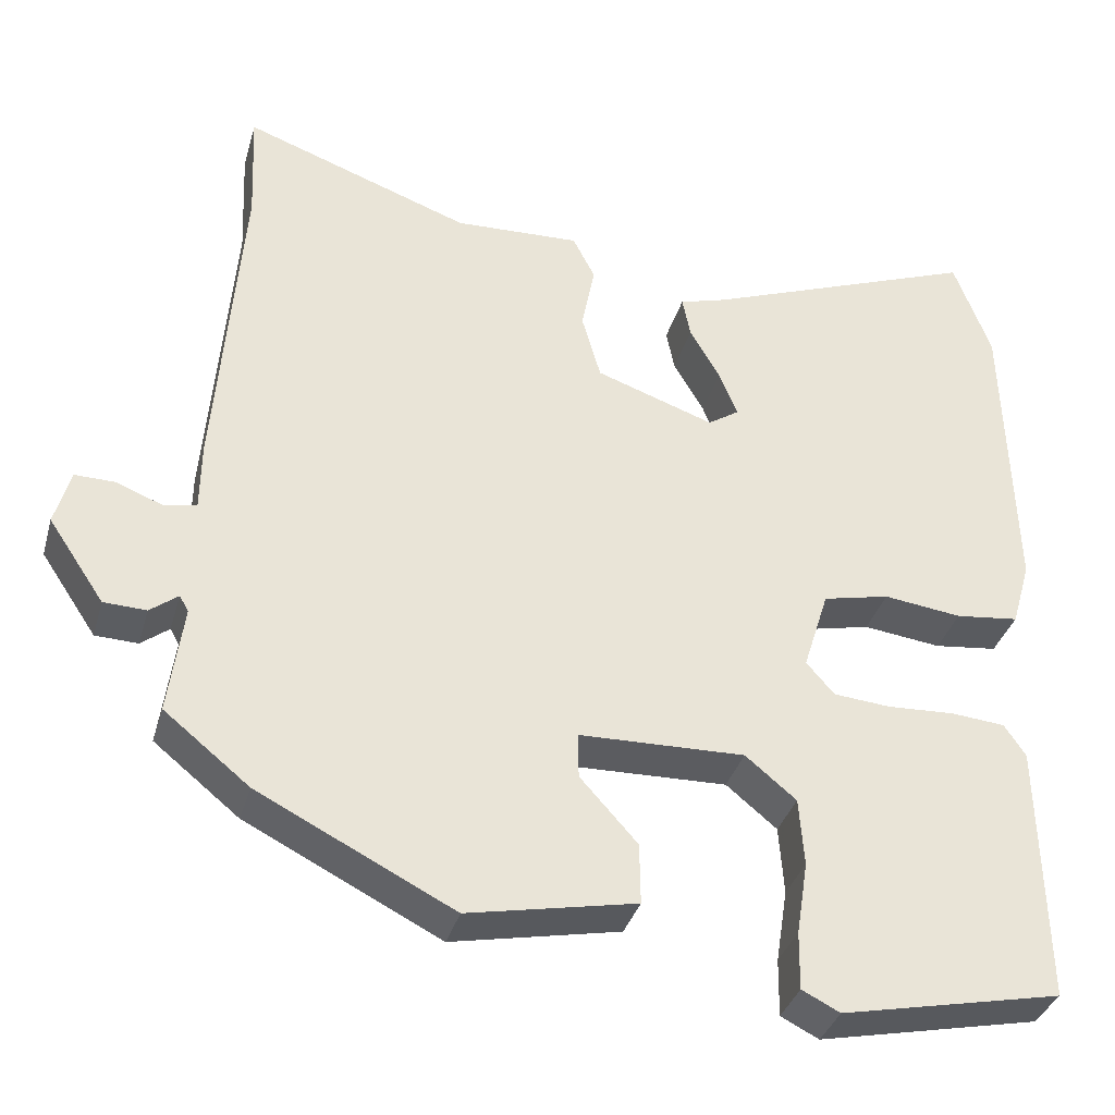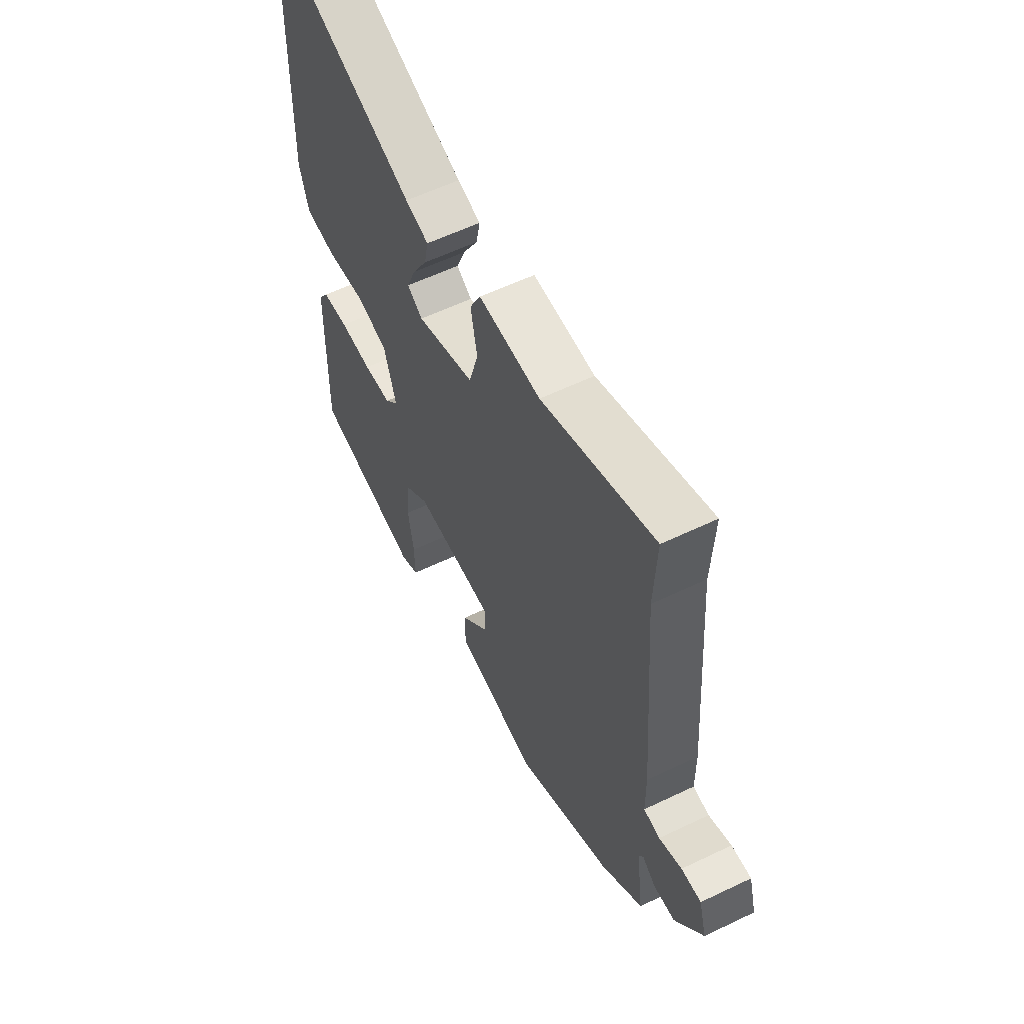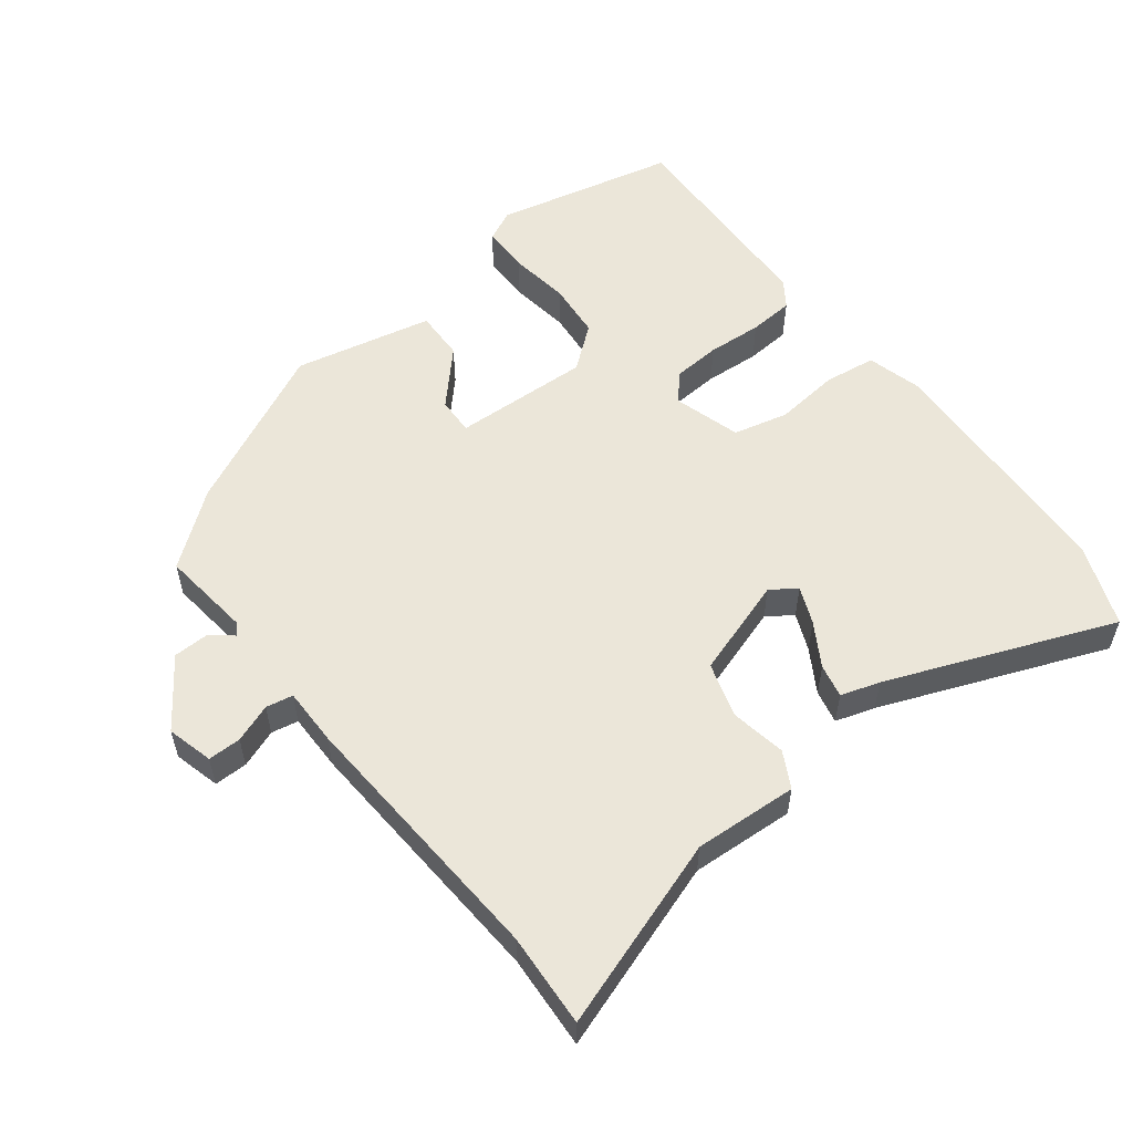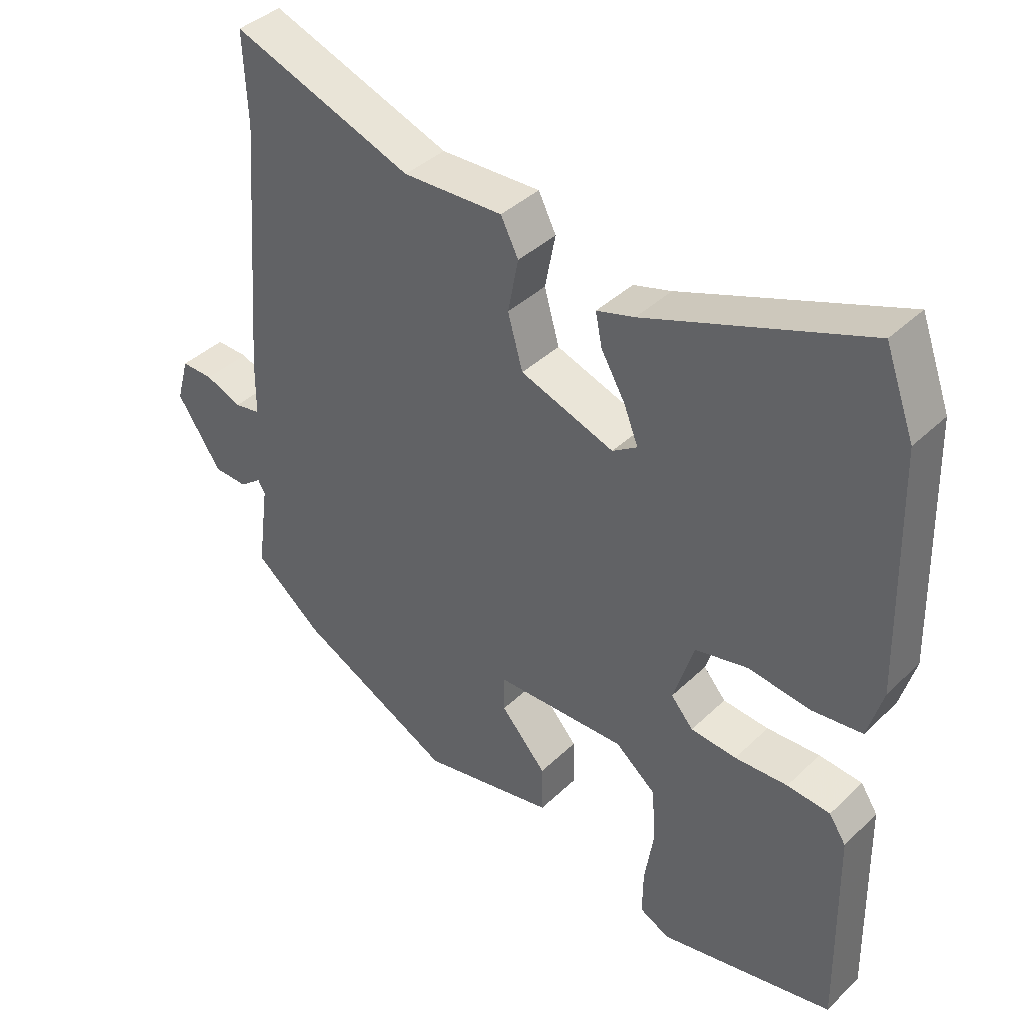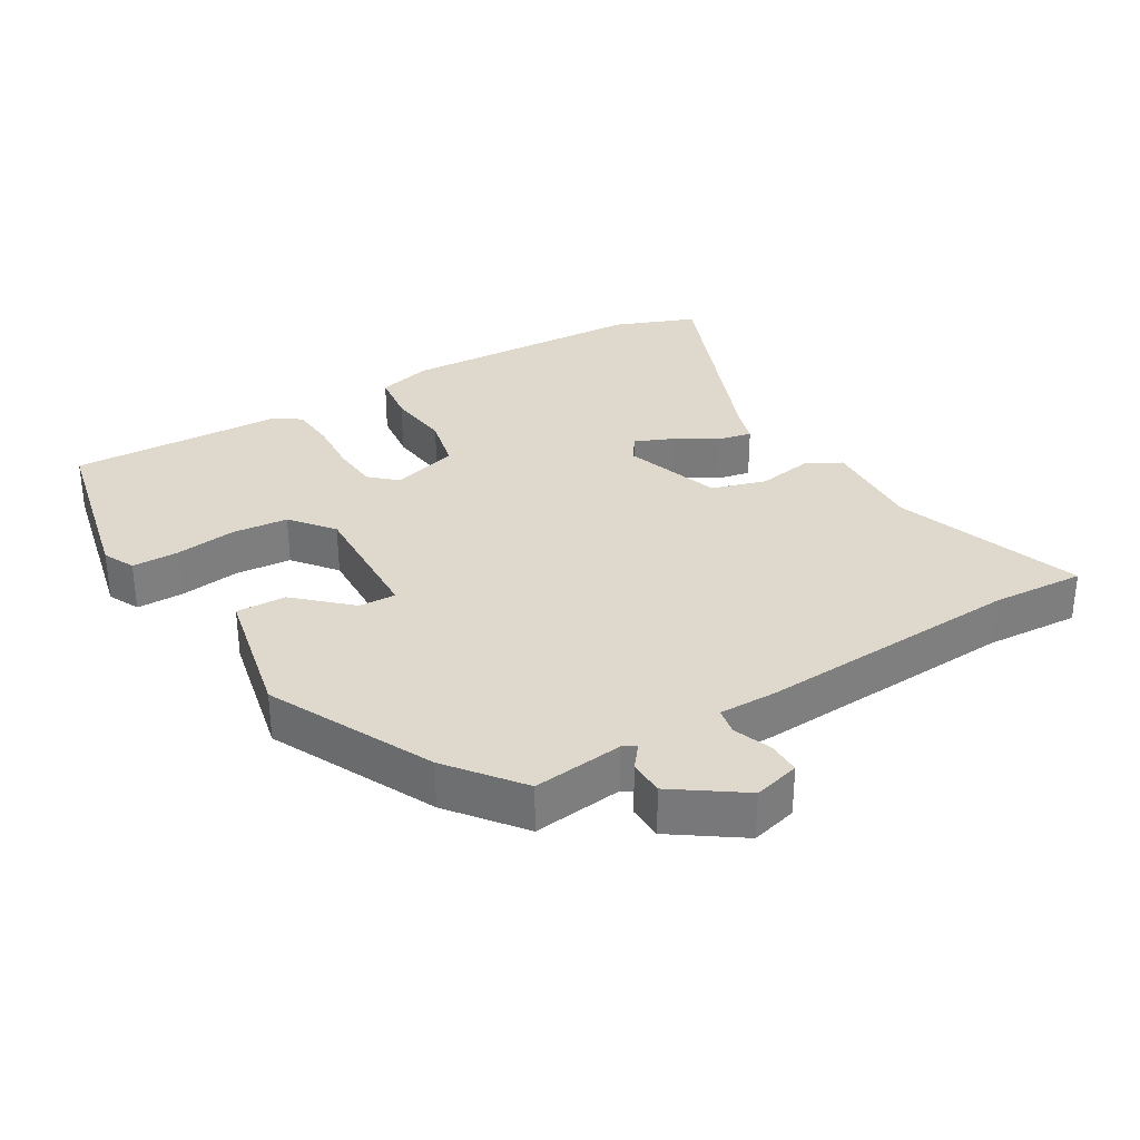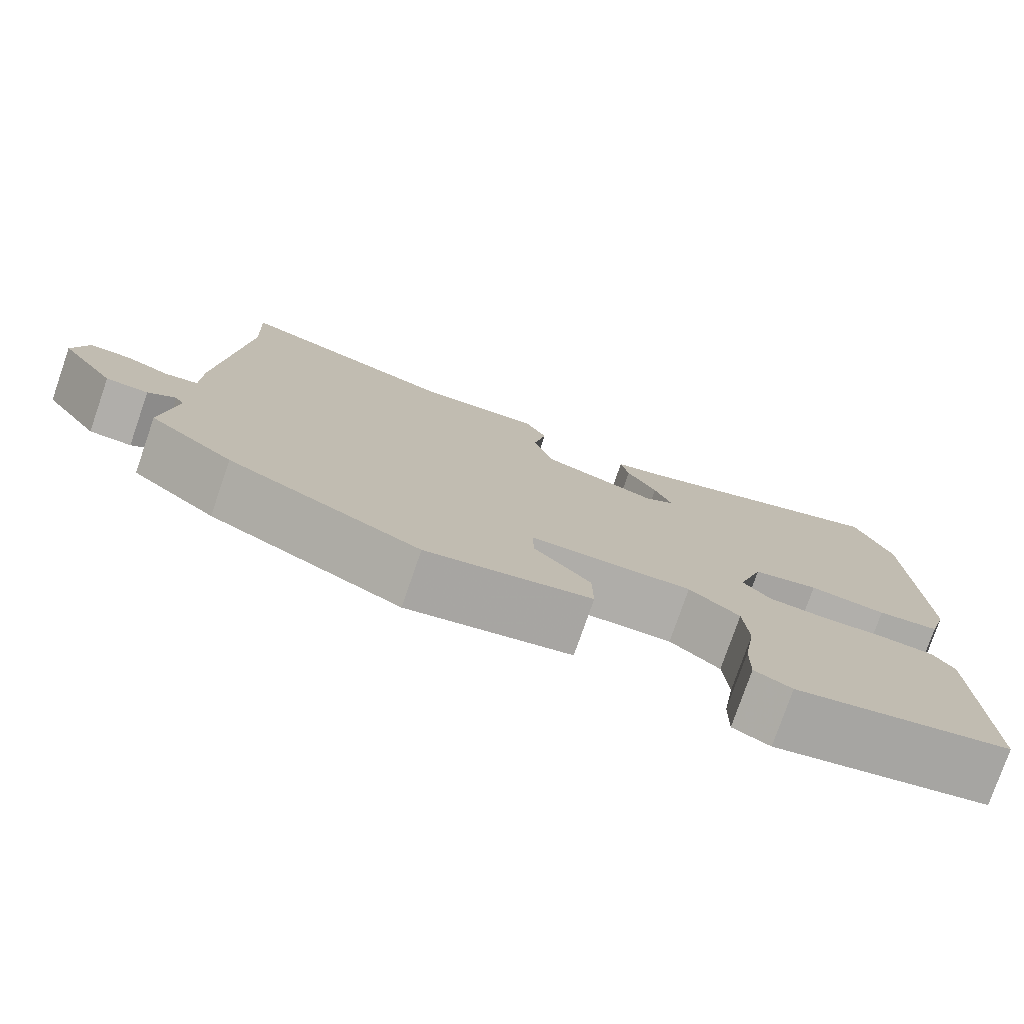
<metadata>
{"format":"obj","ext":"obj","renderer":"f3d","projection":"perspective","resolution":1024,"background":"white","views":[{"elev":-35.3,"azim":-15.4,"up":"+Z"},{"elev":58.9,"azim":-116.3,"up":"+Z"},{"elev":55.8,"azim":-36.7,"up":"+Y"},{"elev":39.7,"azim":40.5,"up":"+Z"},{"elev":31.9,"azim":-119.9,"up":"+Y"},{"elev":-77.5,"azim":-19.1,"up":"+Z"}]}
</metadata>
<code>
v -0.499 0.07 0.48
v -0.505 0.07 0.618
v -0.228 0.07 0.518
v -0.075 0.07 0.524
v -0.048 0.07 0.471
v -0.064 0.07 0.389
v -0.041 0.07 0.308
v 0.103 0.07 0.258
v 0.141 0.07 0.283
v 0.119 0.07 0.338
v 0.082 0.07 0.402
v 0.072 0.07 0.452
v 0.13 0.07 0.469
v 0.465 0.07 0.595
v 0.51 0.07 0.473
v 0.52 0.07 0.108
v 0.497 0.07 0.028
v 0.42 0.07 0.019
v 0.325 0.07 0.031
v 0.244 0.07 0.013
v 0.213 0.07 -0.086
v 0.247 0.07 -0.125
v 0.317 0.07 -0.131
v 0.398 0.07 -0.127
v 0.464 0.07 -0.133
v 0.49 0.07 -0.172
v 0.496 0.07 -0.489
v 0.228 0.07 -0.545
v 0.182 0.07 -0.522
v 0.183 0.07 -0.452
v 0.197 0.07 -0.363
v 0.191 0.07 -0.28
v 0.129 0.07 -0.229
v -0.073 0.07 -0.234
v -0.072 0.07 -0.289
v -0.002 0.07 -0.367
v -0.001 0.07 -0.441
v -0.206 0.07 -0.482
v -0.444 0.07 -0.362
v -0.548 0.07 -0.278
v -0.53 0.07 -0.145
v -0.541 0.07 -0.126
v -0.575 0.07 -0.152
v -0.627 0.07 -0.15
v -0.695 0.07 -0.049
v -0.676 0.07 0.019
v -0.627 0.07 0.018
v -0.571 0.07 -0.004
v -0.531 0.07 0.003
v -0.53 0.07 0.088
v -0.499 0 0.48
v -0.505 0 0.618
v -0.228 0 0.518
v -0.075 0 0.524
v -0.048 0 0.471
v -0.064 0 0.389
v -0.041 0 0.308
v 0.103 0 0.258
v 0.141 0 0.283
v 0.119 0 0.338
v 0.082 0 0.402
v 0.072 0 0.452
v 0.13 0 0.469
v 0.465 0 0.595
v 0.51 0 0.473
v 0.52 0 0.108
v 0.497 0 0.028
v 0.42 0 0.019
v 0.325 0 0.031
v 0.244 0 0.013
v 0.213 0 -0.086
v 0.247 0 -0.125
v 0.317 0 -0.131
v 0.398 0 -0.127
v 0.464 0 -0.133
v 0.49 0 -0.172
v 0.496 0 -0.489
v 0.228 0 -0.545
v 0.182 0 -0.522
v 0.183 0 -0.452
v 0.197 0 -0.363
v 0.191 0 -0.28
v 0.129 0 -0.229
v -0.073 0 -0.234
v -0.072 0 -0.289
v -0.002 0 -0.367
v -0.001 0 -0.441
v -0.206 0 -0.482
v -0.444 0 -0.362
v -0.548 0 -0.278
v -0.53 0 -0.145
v -0.541 0 -0.126
v -0.575 0 -0.152
v -0.627 0 -0.15
v -0.695 0 -0.049
v -0.676 0 0.019
v -0.627 0 0.018
v -0.571 0 -0.004
v -0.531 0 0.003
v -0.53 0 0.088
f 49 50 1
f 46 47 48
f 45 46 48
f 44 45 48
f 43 44 48
f 42 43 48
f 41 42 48 49
f 39 40 41
f 38 39 41
f 37 38 41
f 36 37 41
f 35 36 41
f 41 49 1
f 35 41 1
f 34 35 1
f 29 30 31
f 28 29 31
f 27 28 31
f 26 27 31
f 25 26 31
f 24 25 31
f 23 24 31
f 22 23 31 32
f 21 22 32 33
f 17 18 19
f 16 17 19
f 15 16 19
f 14 15 19
f 13 14 19
f 12 13 19
f 11 12 19
f 10 11 19
f 9 10 19
f 8 9 19 20
f 21 33 34
f 20 21 34
f 8 20 34
f 7 8 34
f 3 4 5 6
f 6 7 34
f 3 6 34
f 2 3 34
f 1 2 34
f 51 100 99
f 98 97 96
f 98 96 95
f 98 95 94
f 98 94 93
f 98 93 92
f 99 98 92 91
f 91 90 89
f 91 89 88
f 91 88 87
f 91 87 86
f 91 86 85
f 51 99 91
f 51 91 85
f 51 85 84
f 81 80 79
f 81 79 78
f 81 78 77
f 81 77 76
f 81 76 75
f 81 75 74
f 81 74 73
f 82 81 73 72
f 83 82 72 71
f 69 68 67
f 69 67 66
f 69 66 65
f 69 65 64
f 69 64 63
f 69 63 62
f 69 62 61
f 69 61 60
f 69 60 59
f 70 69 59 58
f 84 83 71
f 84 71 70
f 84 70 58
f 84 58 57
f 56 55 54 53
f 84 57 56
f 84 56 53
f 84 53 52
f 84 52 51
f 1 51 52 2
f 2 52 53 3
f 3 53 54 4
f 4 54 55 5
f 5 55 56 6
f 6 56 57 7
f 7 57 58 8
f 8 58 59 9
f 9 59 60 10
f 10 60 61 11
f 11 61 62 12
f 12 62 63 13
f 13 63 64 14
f 14 64 65 15
f 15 65 66 16
f 16 66 67 17
f 17 67 68 18
f 18 68 69 19
f 19 69 70 20
f 20 70 71 21
f 21 71 72 22
f 22 72 73 23
f 23 73 74 24
f 24 74 75 25
f 25 75 76 26
f 26 76 77 27
f 27 77 78 28
f 28 78 79 29
f 29 79 80 30
f 30 80 81 31
f 31 81 82 32
f 32 82 83 33
f 33 83 84 34
f 34 84 85 35
f 35 85 86 36
f 36 86 87 37
f 37 87 88 38
f 38 88 89 39
f 39 89 90 40
f 40 90 91 41
f 41 91 92 42
f 42 92 93 43
f 43 93 94 44
f 44 94 95 45
f 45 95 96 46
f 46 96 97 47
f 47 97 98 48
f 48 98 99 49
f 49 99 100 50
f 50 100 51 1

</code>
